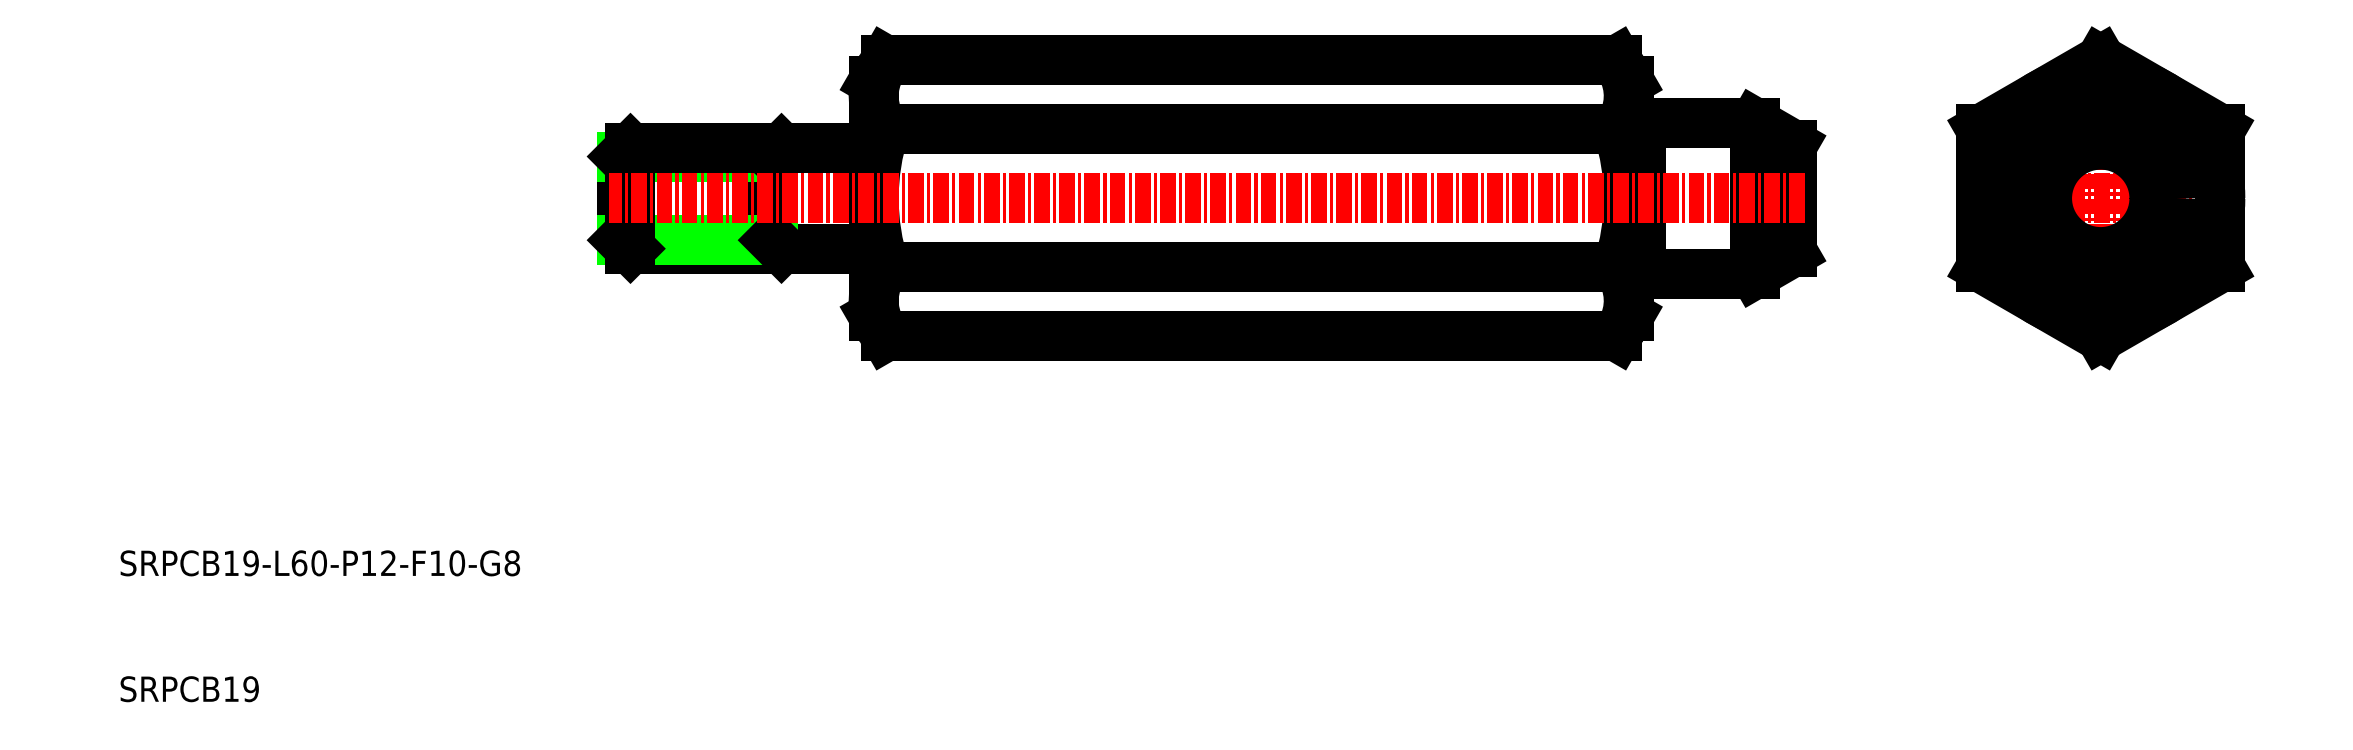
<metadata>
{"format":"dxf","ext":"dxf","renderer":"ezdxf+matplotlib","layout":"modelspace","background":"white","min_lineweight":24,"dpi":150}
</metadata>
<code>
0
SECTION
2
ENTITIES
0
LINE
8
0
10
129.1
20
44.52
30
0
11
70.87
21
44.52
31
0
0
LINE
8
0
10
129.1
20
55.48
30
0
11
70.87
21
55.48
31
0
0
LINE
8
0
10
129.1
20
60.97
30
0
11
70.95
21
60.97
31
0
0
ARC
8
0
10
87.69
20
50
30
0
40
17.69
50
161.9
51
198.1
0
ARC
8
0
10
74.47
20
58.14
30
0
40
4.469
50
149
51
216.4
0
LINE
8
0
10
70.95
20
60.97
30
0
11
70
21
59.33
31
0
0
LINE
8
CENTER
10
167.5
20
61.97
30
0
11
167.5
21
38.03
31
0
0
LINE
8
CENTER
10
157
20
50
30
0
11
178
21
50
31
0
0
CIRCLE
8
0
10
167.5
20
50
30
0
40
9.5
0
LINE
8
0
10
177
20
55.48
30
0
11
177
21
44.52
31
0
0
LINE
8
0
10
158
20
44.52
30
0
11
158
21
55.48
31
0
0
LINE
8
0
10
167.5
20
39.03
30
0
11
158
21
44.52
31
0
0
LINE
8
0
10
177
20
44.52
30
0
11
167.5
21
39.03
31
0
0
LINE
8
0
10
167.5
20
60.97
30
0
11
158
21
55.48
31
0
0
LINE
8
0
10
177
20
55.48
30
0
11
167.5
21
60.97
31
0
0
LINE
8
0
10
172.3
20
58.23
30
0
11
172.3
21
58.23
31
0
0
LINE
8
0
10
174.6
20
56.86
30
0
11
174.6
21
56.86
31
0
0
LINE
8
0
10
62
20
46
30
0
11
62
21
54
31
0
0
LINE
8
0
10
50
20
46.68
30
0
11
50
21
53.32
31
0
0
LINE
8
0
10
50.68
20
46
30
0
11
70
21
46
31
0
0
LINE
8
0
10
50
20
46.68
30
0
11
62
21
46.68
31
0
0
LINE
8
0
10
50
20
53.32
30
0
11
62
21
53.32
31
0
0
LINE
8
0
10
50.68
20
54
30
0
11
70
21
54
31
0
0
LINE
8
0
10
50.68
20
54
30
0
11
50
21
53.32
31
0
0
LINE
8
0
10
50
20
46.68
30
0
11
50.68
21
46
31
0
0
LINE
8
0
10
62.68
20
54
30
0
11
62
21
53.32
31
0
0
LINE
8
0
10
62
20
46.68
30
0
11
62.68
21
46
31
0
0
LINE
8
0
10
50.68
20
46
30
0
11
50.68
21
54
31
0
0
LINE
8
0
10
140
20
44
30
0
11
131
21
44
31
0
0
LINE
8
0
10
140
20
56
30
0
11
131
21
56
31
0
0
LINE
8
0
10
131
20
44
30
0
11
131
21
56
31
0
0
LINE
8
0
10
140
20
44
30
0
11
140
21
56
31
0
0
LINE
8
0
10
143
20
45.73
30
0
11
143
21
54.27
31
0
0
LINE
8
0
10
143
20
54.27
30
0
11
140
21
56
31
0
0
LINE
8
0
10
143
20
45.73
30
0
11
140
21
44
31
0
0
LINE
8
0
10
130.8
20
55.9
30
0
11
130.2
21
55.9
31
0
0
ARC
8
0
10
130.2
20
56.1
30
0
40
0.2
50
180
51
270
0
ARC
8
0
10
130.8
20
56.1
30
0
40
0.2
50
270
51
330
0
LINE
8
0
10
130.8
20
44.1
30
0
11
130.2
21
44.1
31
0
0
ARC
8
0
10
130.2
20
43.9
30
0
40
0.2
50
90
51
180
0
ARC
8
0
10
130.8
20
43.9
30
0
40
0.2
50
30
51
90
0
CIRCLE
8
0
10
167.5
20
50
30
0
40
6
0
CIRCLE
8
0
10
167.5
20
50
30
0
40
4.268
0
LINE
8
0
10
70
20
40.67
30
0
11
70
21
59.33
31
0
0
ARC
8
0
10
74.47
20
41.86
30
0
40
4.469
50
143.6
51
211
0
LINE
8
0
10
70.95
20
39.03
30
0
11
70
21
40.67
31
0
0
LINE
8
0
10
130
20
40.67
30
0
11
130
21
59.33
31
0
0
ARC
8
0
10
112.3
20
50
30
0
40
17.69
50
341.9
51
18.06
0
ARC
8
0
10
125.5
20
58.14
30
0
40
4.469
50
323.6
51
30.95
0
LINE
8
0
10
129.1
20
60.97
30
0
11
130
21
59.33
31
0
0
ARC
8
0
10
125.5
20
41.86
30
0
40
4.469
50
329
51
36.39
0
LINE
8
0
10
129.1
20
39.03
30
0
11
130
21
40.67
31
0
0
LINE
8
0
10
129.1
20
39.03
30
0
11
70.95
21
39.03
31
0
0
LINE
8
CENTER
10
144
20
50
30
0
11
49
21
50
31
0
0
TEXT
8
0
10
10
20
10
30
0
40
2
1
SRPCB19
0
TEXT
8
0
10
10
20
20
30
0
40
2
1
SRPCB19-L60-P12-F10-G8
0
ENDSEC
0
EOF

</code>
